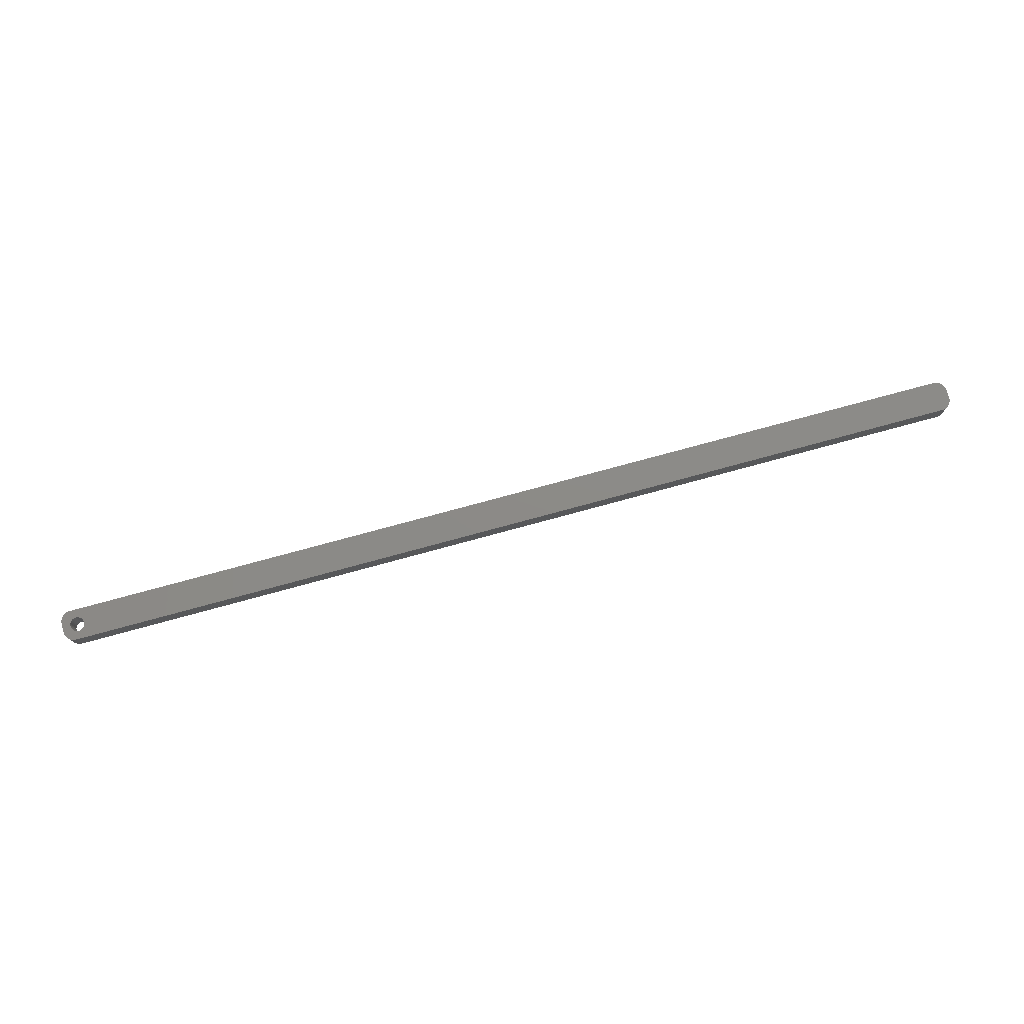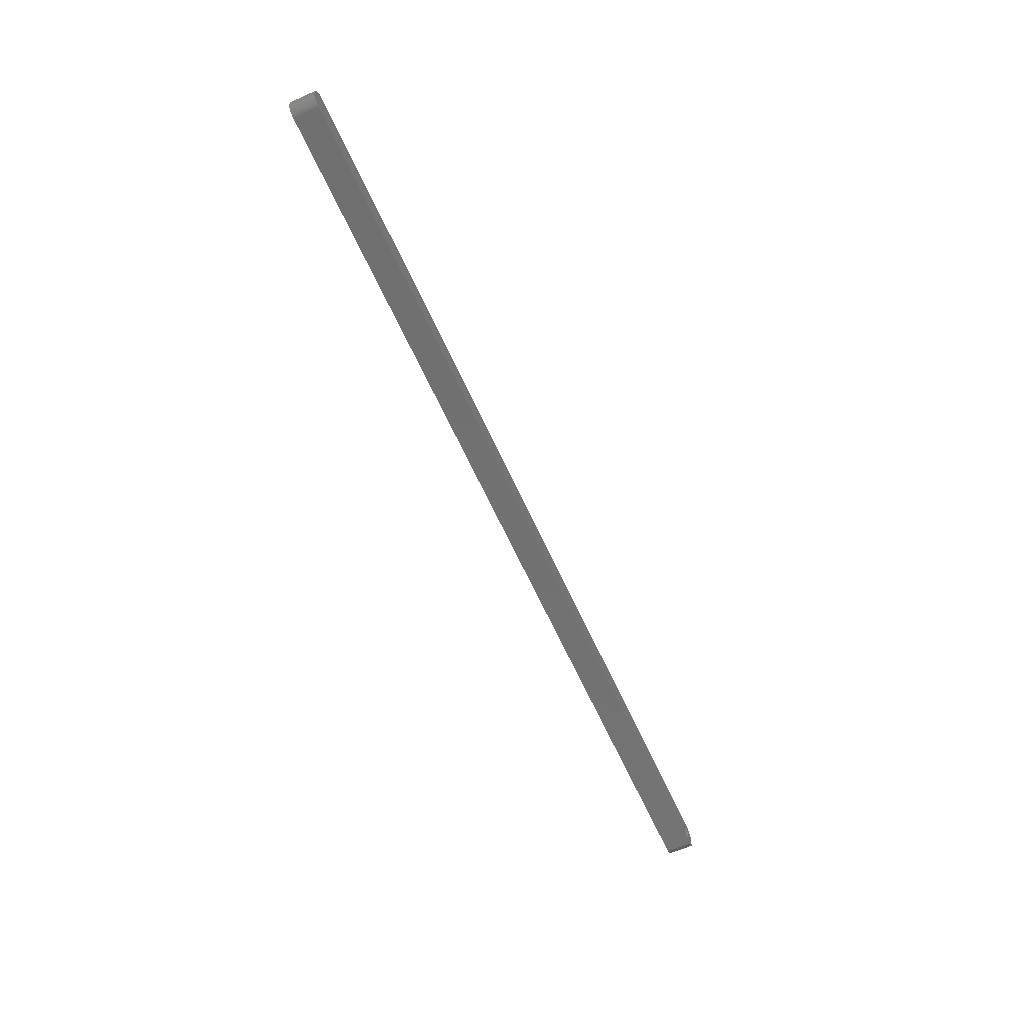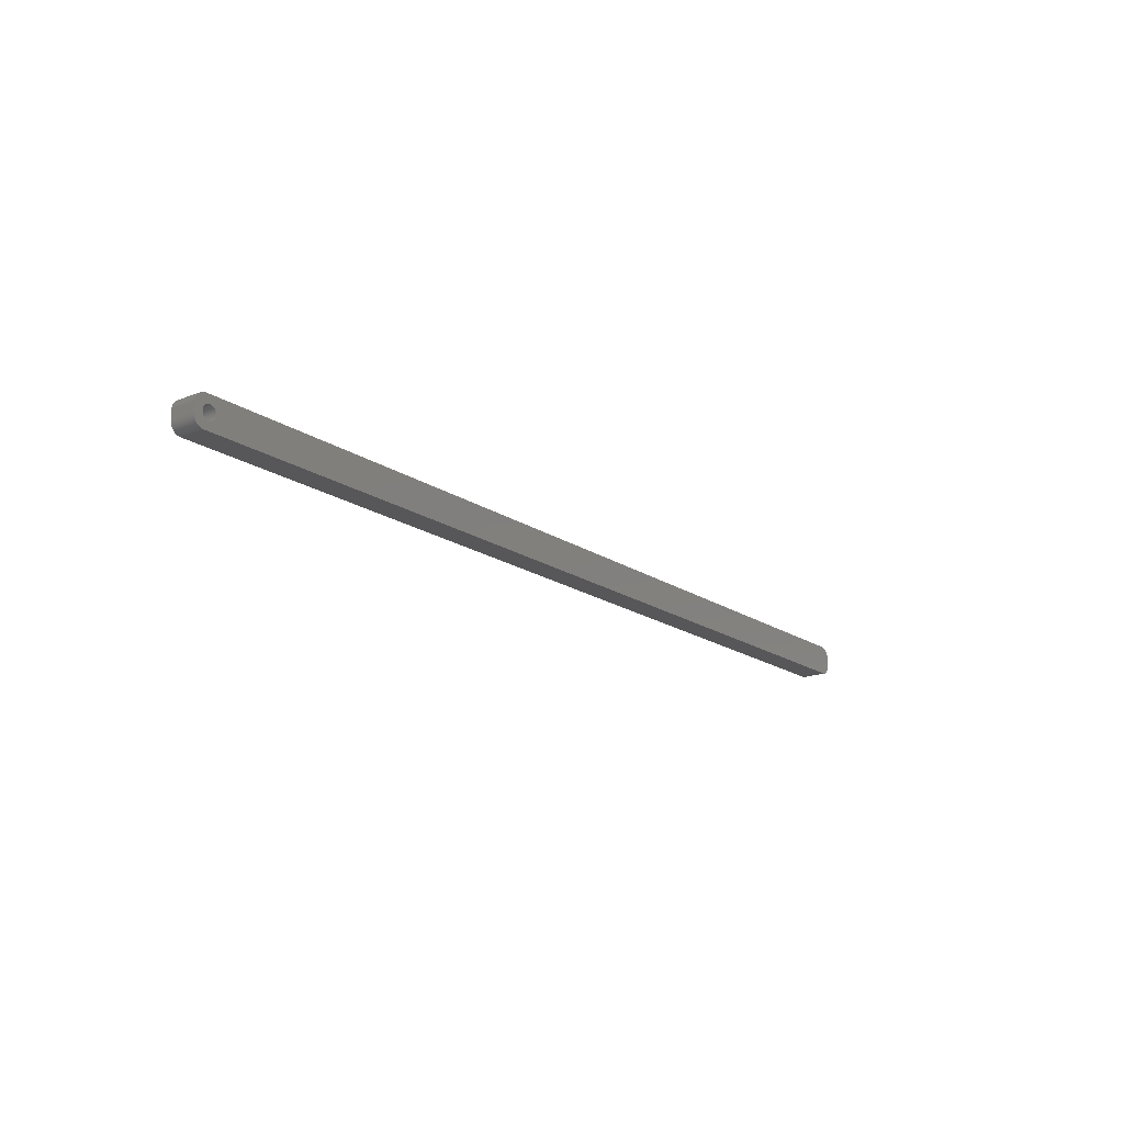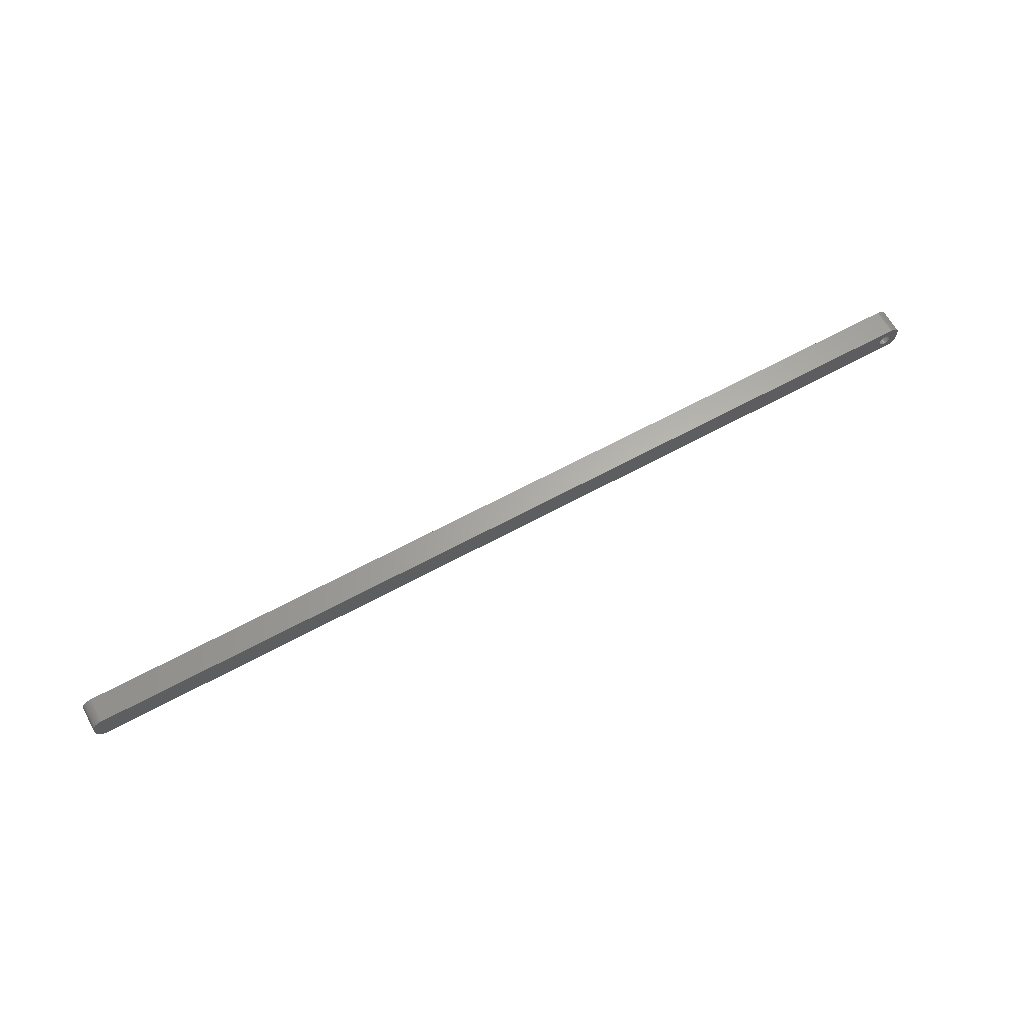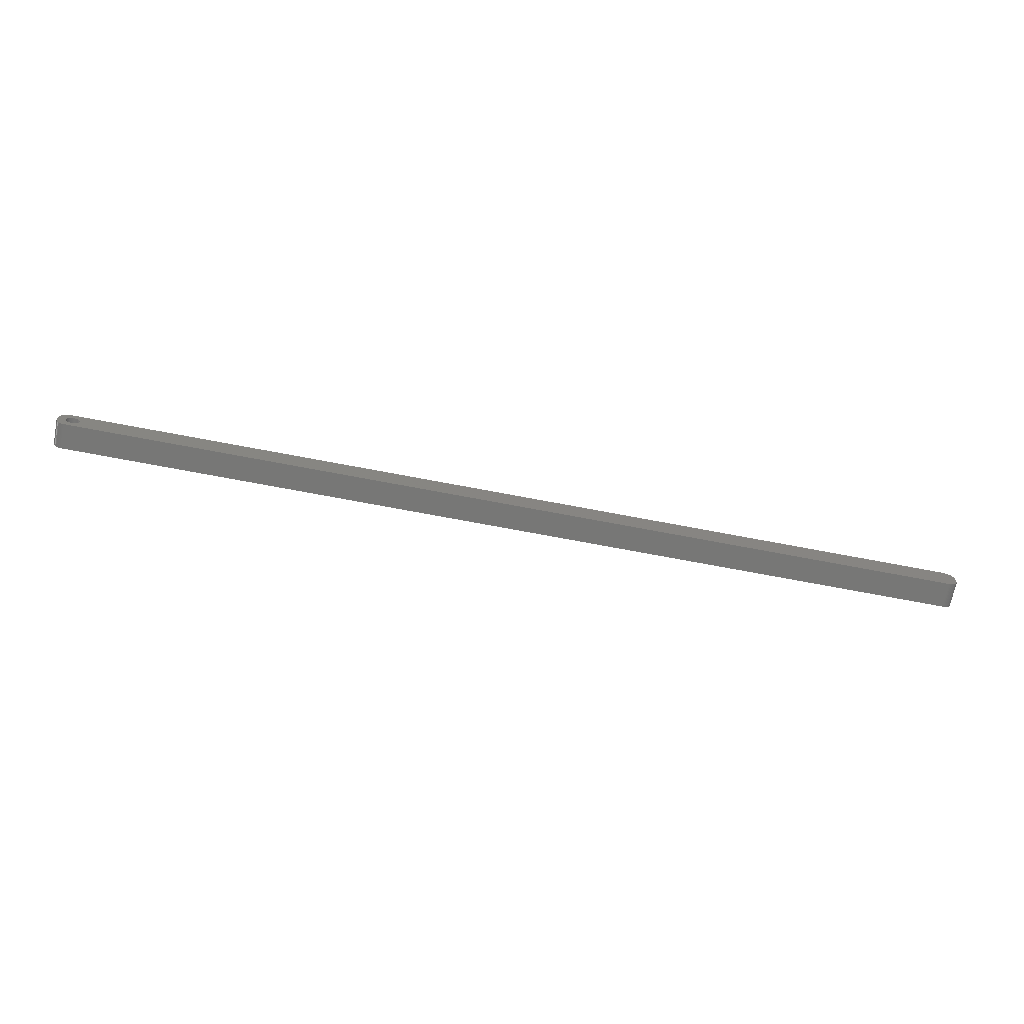
<metadata>
{"format":"stl","ext":"stl","renderer":"f3d","projection":"perspective","resolution":1024,"background":"white","views":[{"elev":76.9,"azim":-15.2,"up":"+Z"},{"elev":-62.6,"azim":114.2,"up":"+Y"},{"elev":-17.9,"azim":-52.4,"up":"+Y"},{"elev":63.4,"azim":151.1,"up":"+Y"},{"elev":-69.4,"azim":-10.9,"up":"+Y"}]}
</metadata>
<code>
# stl→obj: 204 verts, 408 faces
v -207 1.196 0
v -207.2 1.566 12
v -207.2 1.566 0
v -207 1.196 12
v -207.4 1.91 12
v -207.4 1.91 0
v -209 3.091 0
v -208.6 2.941 12
v -209 3.091 12
v -208.6 2.941 0
v -211.4 2.941 0
v -211 3.091 12
v -211.4 2.941 12
v -211 3.091 0
v -213 1.196 12
v -212.8 1.566 0
v -212.8 1.566 12
v -213 1.196 0
v -206.9 -0.8082 0
v -206.8 -0.4073 12
v -206.8 -0.4073 0
v -206.9 -0.8082 12
v -209.8 3.244 0
v -209.4 3.192 12
v -209.8 3.244 12
v -209.4 3.192 0
v -208.3 2.744 0
v -207.9 2.504 12
v -208.3 2.744 12
v -207.9 2.504 0
v -213.2 0.4073 12
v -213.1 0.8082 0
v -213.1 0.8082 12
v -213.2 0.4073 0
v -212.6 1.91 12
v -212.4 2.225 0
v -212.4 2.225 12
v -212.6 1.91 0
v -211.7 2.744 0
v -211.7 2.744 12
v -210.6 3.192 0
v -210.2 3.244 12
v -210.6 3.192 12
v -210.2 3.244 0
v -206.8 0 0
v -206.8 0.4073 12
v -206.8 0.4073 0
v -206.8 0 12
v -207 -1.196 0
v -207 -1.196 12
v -207.9 -2.504 0
v -208.3 -2.744 12
v -207.9 -2.504 12
v -208.3 -2.744 0
v -206.9 0.8082 12
v -206.9 0.8082 0
v -207.6 2.225 12
v -207.6 2.225 0
v -213.2 0 12
v -213.2 0 0
v 212.3 6.99 12
v 217 2 12
v 217 2.627 12
v 217 -2 12
v 216.8 3.243 12
v 212.3 -6.99 12
v 216.6 3.841 12
v 217 -2.627 12
v 216.4 4.409 12
v 216.8 -3.243 12
v 216 4.939 12
v 216.6 -3.841 12
v 215.6 5.423 12
v 216.4 -4.409 12
v 215.2 5.853 12
v 216 -4.939 12
v 214.7 6.222 12
v 215.6 -5.423 12
v 214.1 6.524 12
v 215.2 -5.853 12
v 213.5 6.755 12
v 214.7 -6.222 12
v 212.9 6.911 12
v 214.1 -6.524 12
v 213.5 -6.755 12
v 212.9 -6.911 12
v -212.3 6.99 12
v -212.9 6.911 12
v -213.5 6.755 12
v -214.1 6.524 12
v -212.1 2.504 12
v -214.7 6.222 12
v -215.2 5.853 12
v -215.6 5.423 12
v -216 4.939 12
v -207.2 -1.566 12
v -207.4 -1.91 12
v -207.6 -2.225 12
v -212.3 -6.99 12
v -208.6 -2.941 12
v -209 -3.091 12
v -209.4 -3.192 12
v -209.8 -3.244 12
v -210.2 -3.244 12
v -210.6 -3.192 12
v -211 -3.091 12
v -211.4 -2.941 12
v -212.9 -6.911 12
v -211.7 -2.744 12
v -214.1 -6.524 12
v -212.1 -2.504 12
v -215.2 -5.853 12
v -212.4 -2.225 12
v -216 -4.939 12
v -212.6 -1.91 12
v -216.6 -3.841 12
v -212.8 -1.566 12
v -217 -2.627 12
v -213 -1.196 12
v -217 -2 12
v -213.1 -0.8082 12
v -213.2 -0.4073 12
v -213.5 -6.755 12
v -216.4 4.409 12
v -216.6 3.841 12
v -217 2 12
v -216.8 3.243 12
v -217 2.627 12
v -214.7 -6.222 12
v -215.6 -5.423 12
v -216.4 -4.409 12
v -216.8 -3.243 12
v -212.1 2.504 0
v -207.4 -1.91 0
v -207.2 -1.566 0
v -209.8 -3.244 0
v -210.2 -3.244 0
v -213.1 -0.8082 0
v -213 -1.196 0
v -212.8 -1.566 0
v -209.4 -3.192 0
v 212.3 -6.99 0
v 217 -2 0
v 217 -2.627 0
v 217 2 0
v 216.8 -3.243 0
v 212.3 6.99 0
v 216.6 -3.841 0
v 217 2.627 0
v 216.4 -4.409 0
v 216.8 3.243 0
v 216 -4.939 0
v 216.6 3.841 0
v 215.6 -5.423 0
v 216.4 4.409 0
v 215.2 -5.853 0
v 216 4.939 0
v 214.7 -6.222 0
v 215.6 5.423 0
v 214.1 -6.524 0
v 215.2 5.853 0
v 213.5 -6.755 0
v 214.7 6.222 0
v 212.9 -6.911 0
v 214.1 6.524 0
v 213.5 6.755 0
v 212.9 6.911 0
v -207.6 -2.225 0
v -212.3 -6.99 0
v -208.6 -2.941 0
v -209 -3.091 0
v -210.6 -3.192 0
v -211 -3.091 0
v -211.4 -2.941 0
v -212.9 -6.911 0
v -211.7 -2.744 0
v -213.5 -6.755 0
v -214.1 -6.524 0
v -212.1 -2.504 0
v -214.7 -6.222 0
v -215.2 -5.853 0
v -212.4 -2.225 0
v -215.6 -5.423 0
v -216 -4.939 0
v -212.6 -1.91 0
v -212.3 6.99 0
v -212.9 6.911 0
v -214.1 6.524 0
v -215.2 5.853 0
v -216 4.939 0
v -216.6 3.841 0
v -217 2.627 0
v -217 2 0
v -213.5 6.755 0
v -216.4 -4.409 0
v -216.6 -3.841 0
v -217 -2 0
v -216.8 -3.243 0
v -217 -2.627 0
v -214.7 6.222 0
v -215.6 5.423 0
v -213.2 -0.4073 0
v -216.4 4.409 0
v -216.8 3.243 0
f 1 2 3
f 2 1 4
f 3 5 6
f 5 3 2
f 7 8 9
f 8 7 10
f 11 12 13
f 12 11 14
f 15 16 17
f 16 15 18
f 19 20 21
f 20 19 22
f 23 24 25
f 24 23 26
f 27 28 29
f 28 27 30
f 31 32 33
f 32 31 34
f 35 36 37
f 36 35 38
f 39 13 40
f 13 39 11
f 41 42 43
f 42 41 44
f 45 46 47
f 46 45 48
f 49 22 19
f 22 49 50
f 51 52 53
f 52 51 54
f 47 55 56
f 55 47 46
f 56 4 1
f 4 56 55
f 30 57 28
f 57 30 58
f 44 25 42
f 25 44 23
f 26 9 24
f 9 26 7
f 10 29 8
f 29 10 27
f 59 34 31
f 34 59 60
f 61 62 63
f 62 61 64
f 61 63 65
f 66 64 61
f 61 65 67
f 64 66 68
f 61 67 69
f 68 66 70
f 61 69 71
f 70 66 72
f 61 71 73
f 72 66 74
f 61 73 75
f 74 66 76
f 61 75 77
f 76 66 78
f 61 77 79
f 78 66 80
f 61 79 81
f 80 66 82
f 61 81 83
f 82 66 84
f 84 66 85
f 85 66 86
f 61 48 66
f 61 46 48
f 61 55 46
f 61 4 55
f 61 2 4
f 61 5 2
f 61 57 5
f 87 57 61
f 57 87 28
f 28 87 29
f 29 87 8
f 8 87 9
f 9 87 24
f 24 87 25
f 25 87 42
f 87 43 42
f 87 12 43
f 87 13 12
f 88 13 87
f 13 88 40
f 89 40 88
f 90 40 89
f 40 90 91
f 92 91 90
f 93 91 92
f 91 93 37
f 94 37 93
f 95 37 94
f 37 95 35
f 20 66 48
f 22 66 20
f 50 66 22
f 96 66 50
f 97 66 96
f 98 66 97
f 99 98 53
f 99 53 52
f 99 52 100
f 99 100 101
f 99 101 102
f 99 102 103
f 99 103 104
f 98 99 66
f 105 99 104
f 106 99 105
f 107 99 106
f 108 107 109
f 110 109 111
f 112 111 113
f 114 113 115
f 116 115 117
f 107 108 99
f 118 117 119
f 120 119 121
f 120 121 122
f 120 122 59
f 109 123 108
f 124 35 95
f 125 35 124
f 120 59 126
f 35 125 17
f 119 120 118
f 127 17 125
f 109 110 123
f 128 17 127
f 111 129 110
f 17 128 15
f 111 112 129
f 126 15 128
f 113 130 112
f 15 126 33
f 113 114 130
f 33 126 31
f 115 131 114
f 31 126 59
f 115 116 131
f 117 132 116
f 117 118 132
f 33 18 15
f 18 33 32
f 17 38 35
f 38 17 16
f 14 43 12
f 43 14 41
f 133 40 91
f 40 133 39
f 36 91 37
f 91 36 133
f 134 96 135
f 96 134 97
f 136 104 103
f 104 136 137
f 119 138 121
f 138 119 139
f 117 139 119
f 139 117 140
f 141 103 102
f 103 141 136
f 6 57 58
f 57 6 5
f 21 48 45
f 48 21 20
f 142 143 144
f 143 142 145
f 142 144 146
f 147 145 142
f 142 146 148
f 145 147 149
f 142 148 150
f 149 147 151
f 142 150 152
f 151 147 153
f 142 152 154
f 153 147 155
f 142 154 156
f 155 147 157
f 142 156 158
f 157 147 159
f 142 158 160
f 159 147 161
f 142 160 162
f 161 147 163
f 142 162 164
f 163 147 165
f 165 147 166
f 166 147 167
f 142 45 147
f 142 21 45
f 142 19 21
f 142 49 19
f 142 135 49
f 142 134 135
f 142 168 134
f 169 168 142
f 168 169 51
f 51 169 54
f 54 169 170
f 170 169 171
f 171 169 141
f 141 169 136
f 136 169 137
f 169 172 137
f 169 173 172
f 169 174 173
f 175 174 169
f 174 175 176
f 177 176 175
f 178 176 177
f 176 178 179
f 180 179 178
f 181 179 180
f 179 181 182
f 183 182 181
f 184 182 183
f 182 184 185
f 47 147 45
f 56 147 47
f 1 147 56
f 3 147 1
f 6 147 3
f 58 147 6
f 186 58 30
f 186 30 27
f 186 27 10
f 186 10 7
f 186 7 26
f 186 26 23
f 186 23 44
f 58 186 147
f 41 186 44
f 14 186 41
f 11 186 14
f 187 11 39
f 188 39 133
f 189 133 36
f 190 36 38
f 191 38 16
f 11 187 186
f 192 16 18
f 193 18 32
f 193 32 34
f 193 34 60
f 39 194 187
f 195 185 184
f 196 185 195
f 193 60 197
f 185 196 140
f 18 193 192
f 198 140 196
f 39 188 194
f 199 140 198
f 133 200 188
f 140 199 139
f 133 189 200
f 197 139 199
f 36 201 189
f 139 197 138
f 36 190 201
f 138 197 202
f 38 203 190
f 202 197 60
f 38 191 203
f 16 204 191
f 16 192 204
f 171 102 101
f 102 171 141
f 54 100 52
f 100 54 170
f 170 101 100
f 101 170 171
f 168 53 98
f 53 168 51
f 135 50 49
f 50 135 96
f 176 111 109
f 111 176 179
f 172 106 105
f 106 172 173
f 137 105 104
f 105 137 172
f 113 185 115
f 185 113 182
f 179 113 111
f 113 179 182
f 121 202 122
f 202 121 138
f 122 60 59
f 60 122 202
f 168 97 134
f 97 168 98
f 174 109 107
f 109 174 176
f 115 140 117
f 140 115 185
f 173 107 106
f 107 173 174
f 197 126 193
f 126 197 120
f 199 120 197
f 120 199 118
f 147 87 61
f 87 147 186
f 169 66 99
f 66 169 142
f 193 128 192
f 128 193 126
f 74 148 72
f 148 74 150
f 178 123 110
f 123 178 177
f 175 99 108
f 99 175 169
f 180 110 129
f 110 180 178
f 183 112 130
f 112 183 181
f 64 145 62
f 145 64 143
f 72 146 70
f 146 72 148
f 160 82 84
f 82 160 158
f 69 157 71
f 157 69 155
f 65 153 67
f 153 65 151
f 159 75 73
f 75 159 161
f 165 81 79
f 81 165 166
f 166 83 81
f 83 166 167
f 167 61 83
f 61 167 147
f 194 90 89
f 90 194 188
f 190 94 201
f 94 190 95
f 196 132 198
f 132 196 116
f 195 116 196
f 116 195 131
f 183 114 184
f 114 183 130
f 184 131 195
f 131 184 114
f 177 108 123
f 108 177 175
f 181 129 112
f 129 181 180
f 68 143 64
f 143 68 144
f 156 78 80
f 78 156 154
f 158 80 82
f 80 158 156
f 78 152 76
f 152 78 154
f 164 85 86
f 85 164 162
f 162 84 85
f 84 162 160
f 142 86 66
f 86 142 164
f 67 155 69
f 155 67 153
f 161 77 75
f 77 161 163
f 163 79 77
f 79 163 165
f 189 94 93
f 94 189 201
f 186 88 87
f 88 186 187
f 192 127 204
f 127 192 128
f 191 124 203
f 124 191 125
f 198 118 199
f 118 198 132
f 76 150 74
f 150 76 152
f 71 159 73
f 159 71 157
f 187 89 88
f 89 187 194
f 203 95 190
f 95 203 124
f 204 125 191
f 125 204 127
f 62 149 63
f 149 62 145
f 63 151 65
f 151 63 149
f 70 144 68
f 144 70 146
f 200 93 92
f 93 200 189
f 188 92 90
f 92 188 200

</code>
